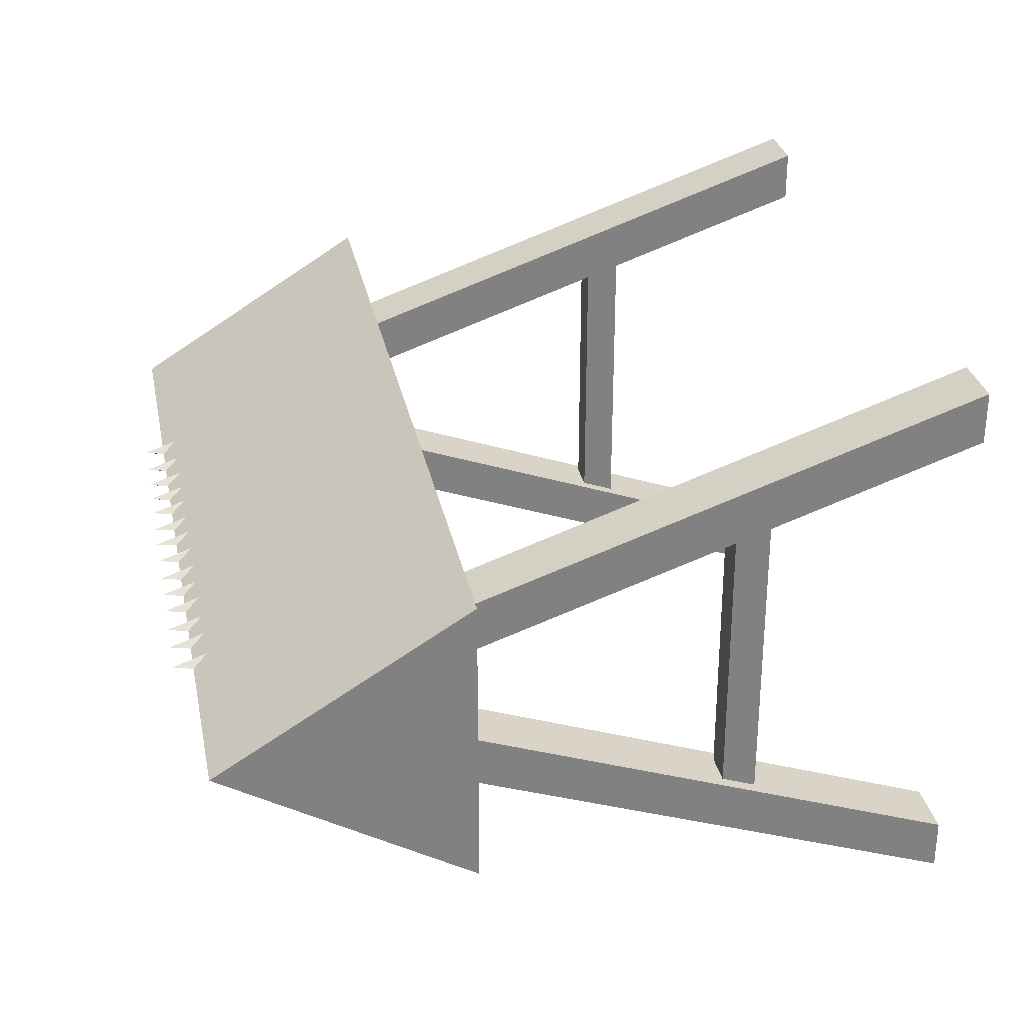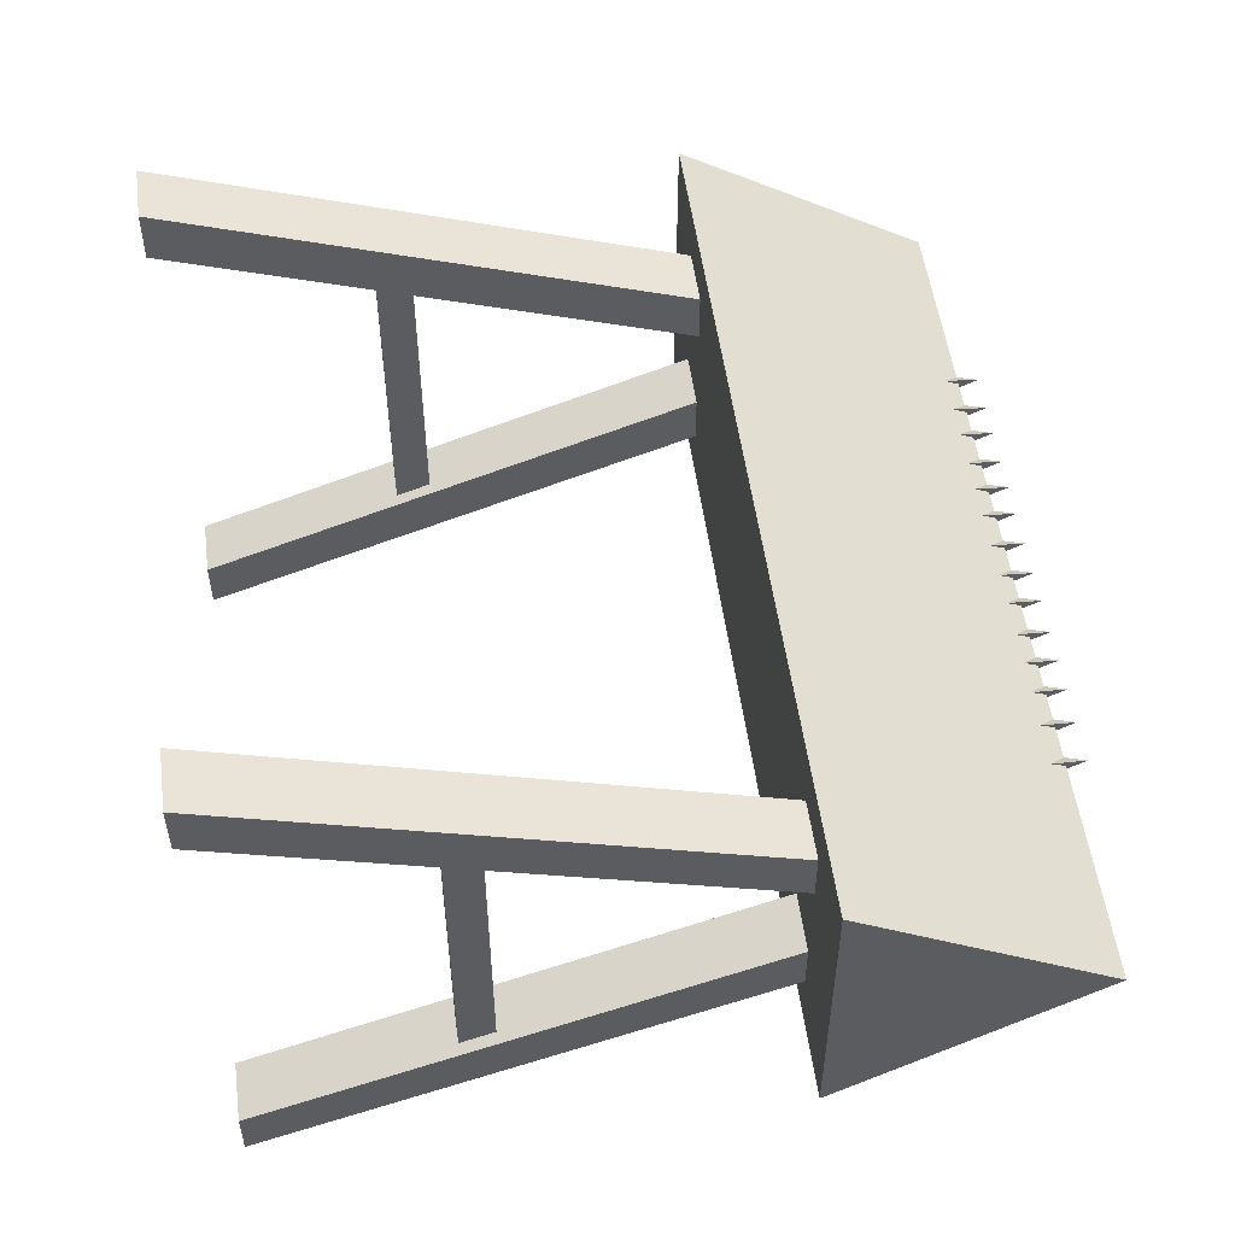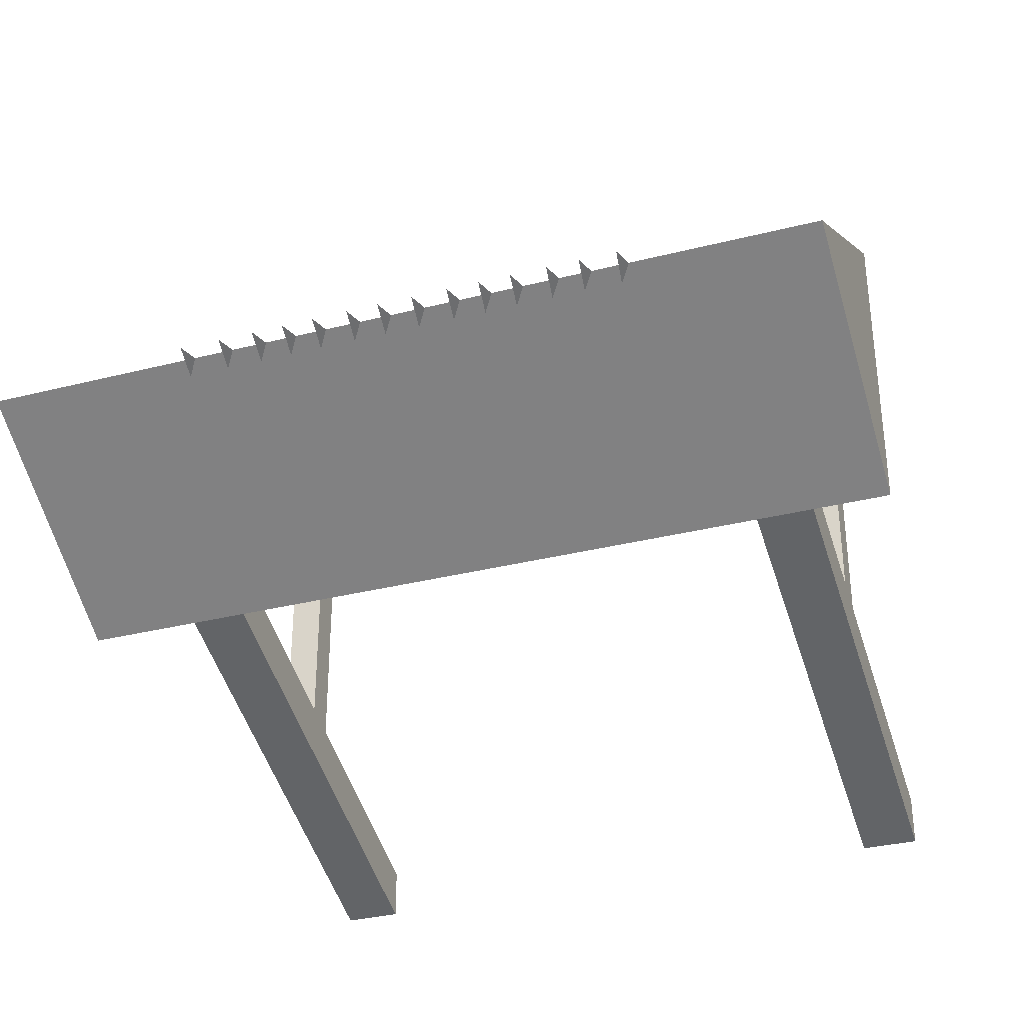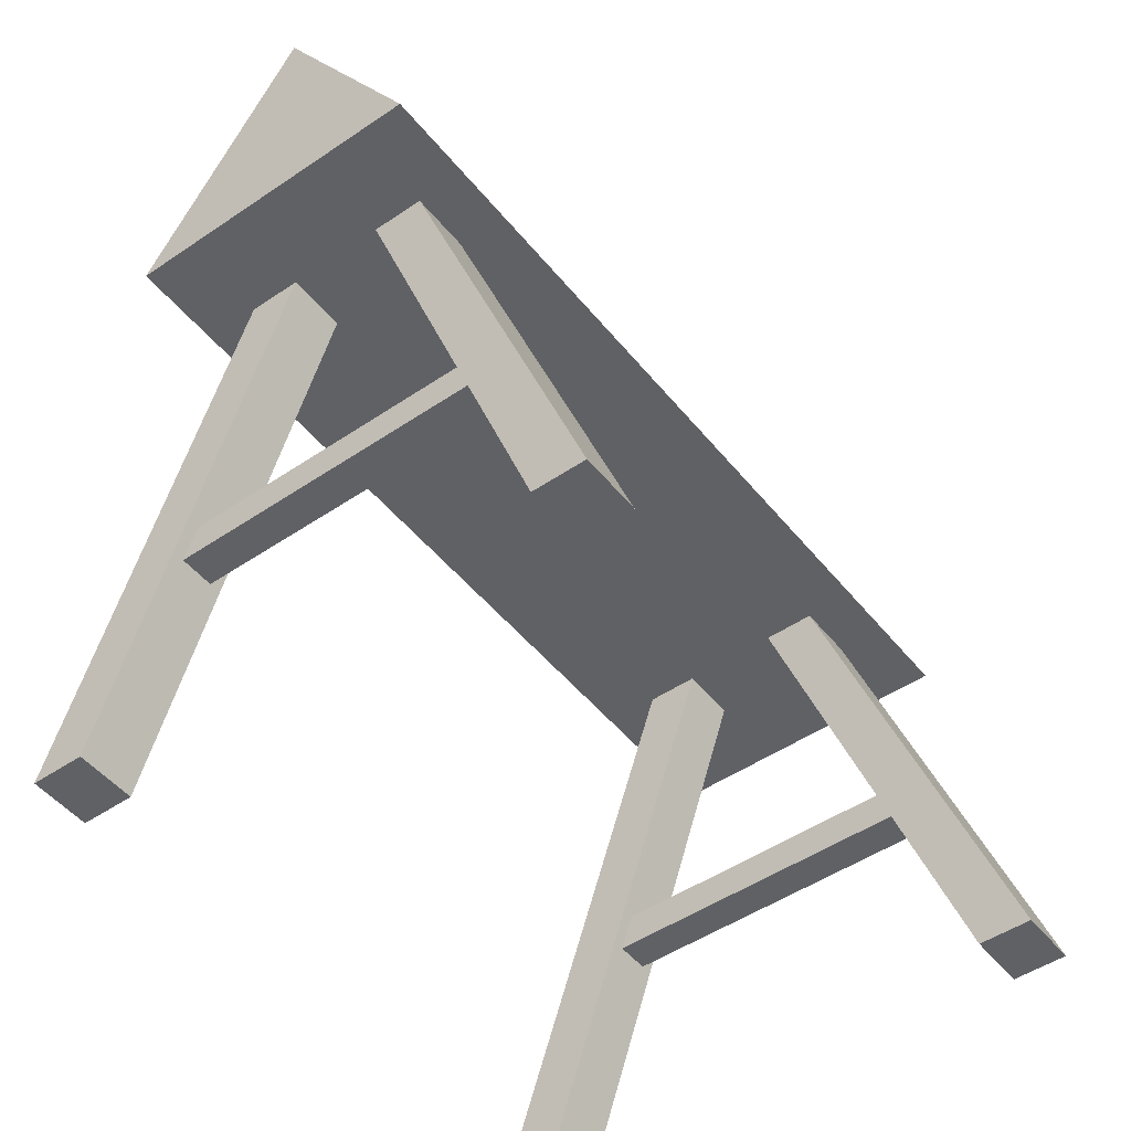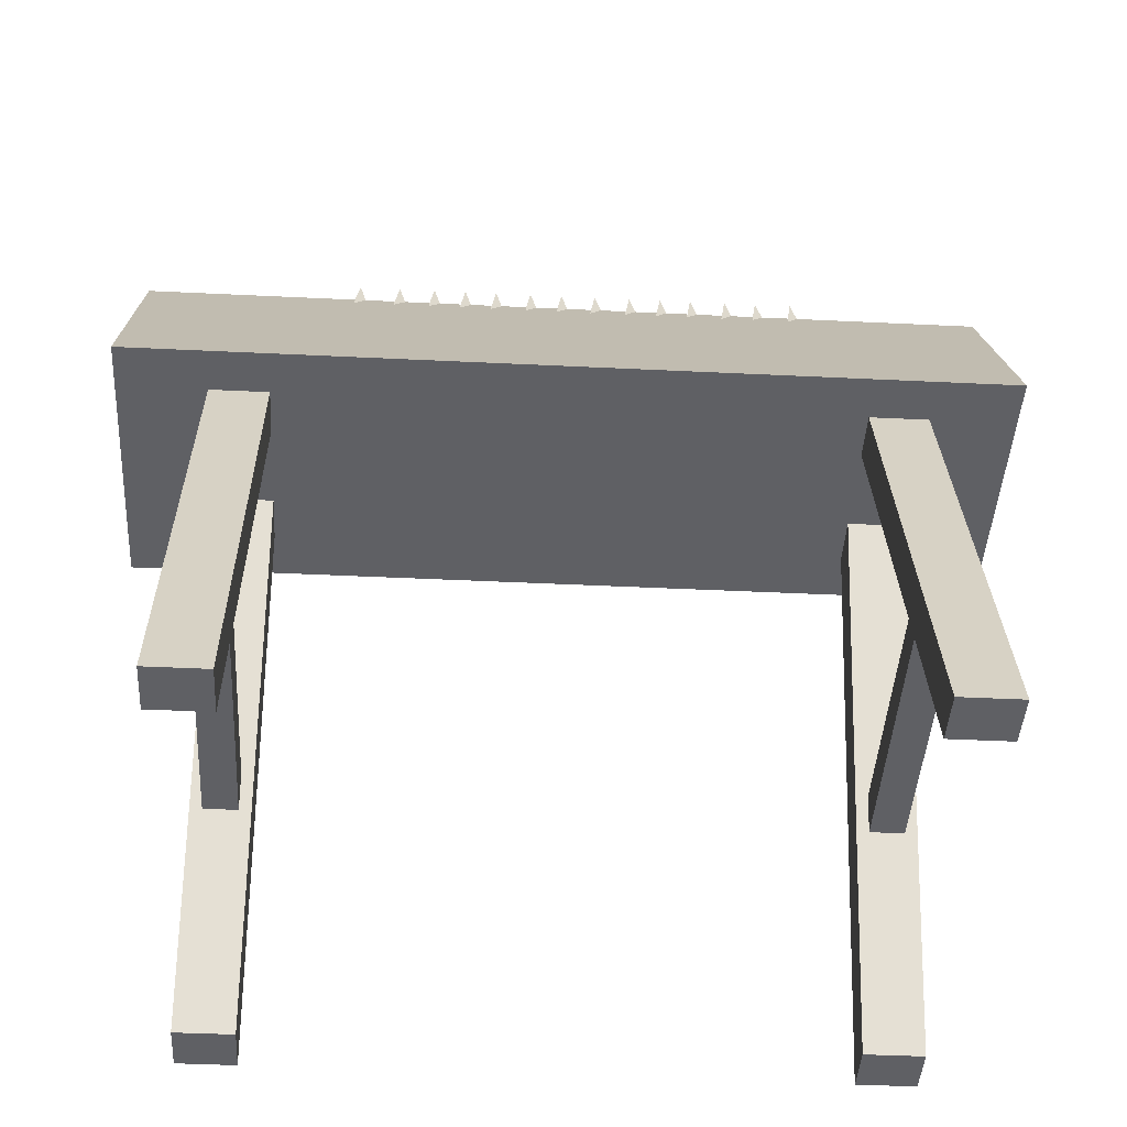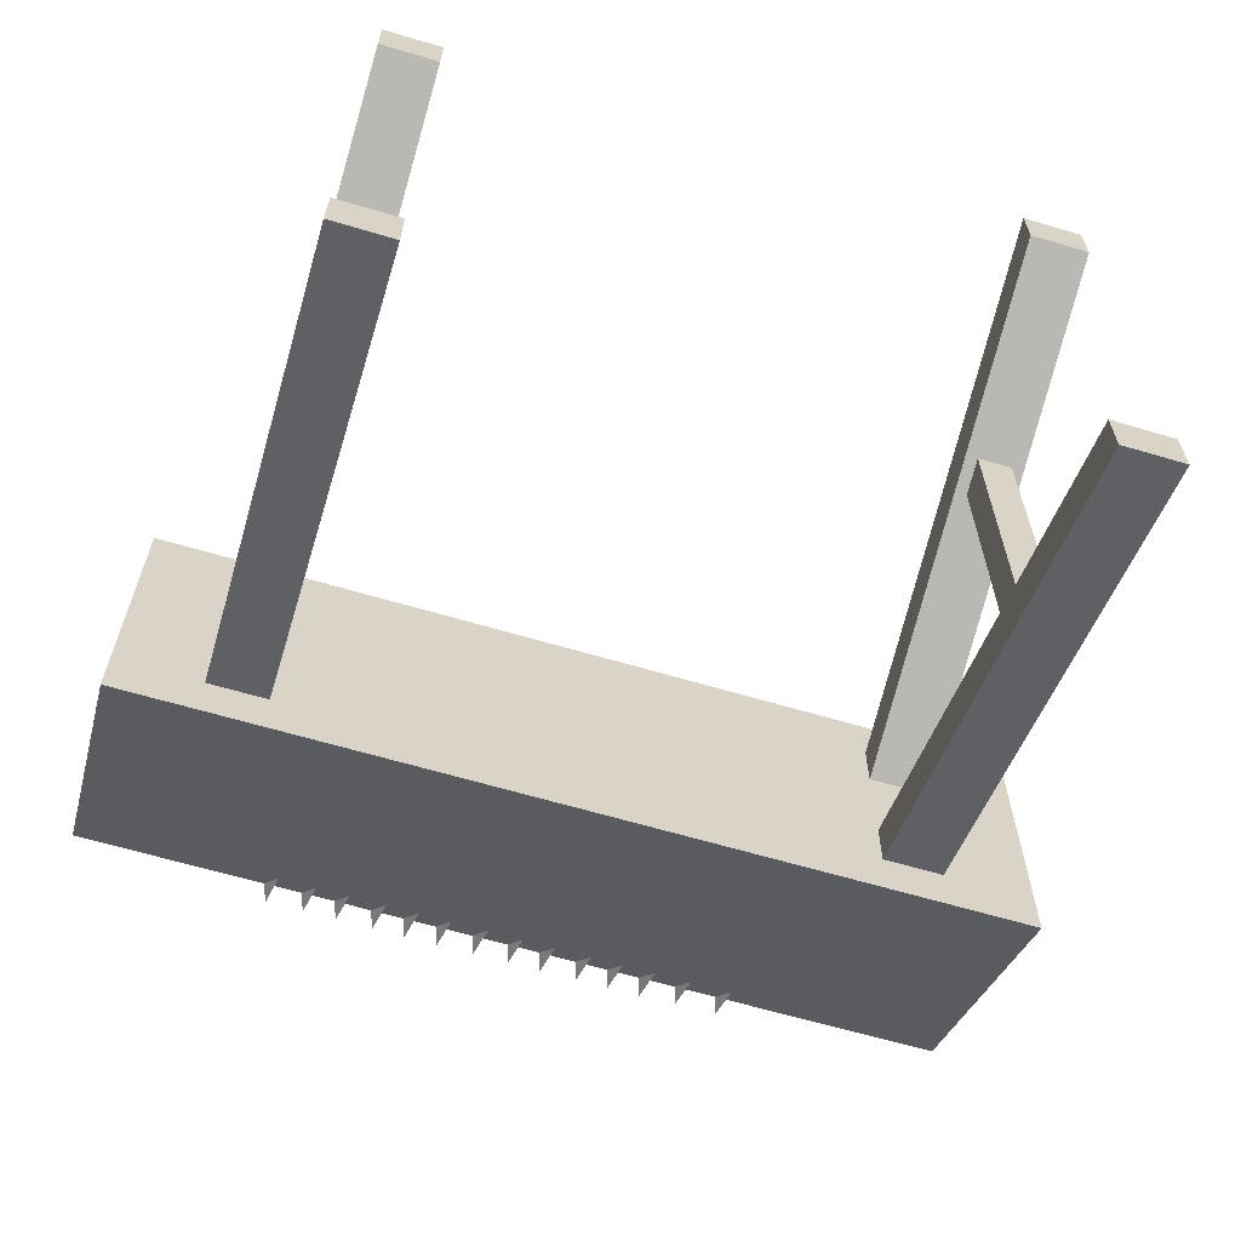
<metadata>
{"format":"obj","ext":"obj","renderer":"f3d","projection":"perspective","resolution":1024,"background":"white","views":[{"elev":29.9,"azim":-101.3,"up":"+Z"},{"elev":53.0,"azim":82.3,"up":"+Z"},{"elev":-33.0,"azim":-160.7,"up":"+Z"},{"elev":-48.8,"azim":127.1,"up":"+Y"},{"elev":-43.2,"azim":176.7,"up":"+Y"},{"elev":-63.6,"azim":-16.7,"up":"+Z"}]}
</metadata>
<code>
o torture_device_009
v 0.678 1.191 0.001185
v -0.681 1.191 0.001185
v -0.681 0.7975 0.2443
v 0.678 0.7975 0.2443
v -0.681 0.7975 -0.2312
v 0.678 0.7975 -0.2312
v -0.4739 0.3179 -0.2646
v -0.4739 0.3718 -0.2646
v -0.4739 0.3718 0.2533
v -0.4739 0.3179 0.2533
v -0.5278 0.3179 0.2533
v -0.5278 0.3718 0.2533
v -0.5278 0.3718 -0.2646
v -0.5278 0.3179 -0.2646
v 0.52 0.3179 -0.2646
v 0.52 0.3718 -0.2646
v 0.52 0.3718 0.2533
v 0.52 0.3179 0.2533
v 0.4661 0.3179 0.2533
v 0.4661 0.3718 0.2533
v 0.4661 0.3718 -0.2646
v 0.4661 0.3179 -0.2646
v -0.547 -0 0.3565
v -0.547 0.8216 0.06997
v -0.4547 0.8216 0.06997
v -0.4547 -0 0.3565
v -0.4547 0.8216 0.1509
v -0.4547 -0 0.4374
v -0.547 0.8216 0.1509
v -0.547 -0 0.4374
v -0.4547 0 -0.3612
v -0.4547 0.8216 -0.06331
v -0.547 0.8216 -0.06331
v -0.547 0 -0.3612
v -0.547 0.8216 -0.1442
v -0.547 0 -0.4421
v -0.4547 0.8216 -0.1442
v -0.4547 0 -0.4421
v 0.5392 -0 0.3565
v 0.5392 0.8216 0.06997
v 0.5392 0.8216 0.1509
v 0.5392 -0 0.4374
v 0.447 -0 0.3565
v 0.447 0.8216 0.06997
v 0.447 0.8216 0.1509
v 0.447 -0 0.4374
v 0.5392 0 -0.3612
v 0.5392 0.8216 -0.06331
v 0.447 0.8216 -0.06331
v 0.447 0 -0.3612
v 0.447 0.8216 -0.1442
v 0.447 0 -0.4421
v 0.5392 0.8216 -0.1442
v 0.5392 0 -0.4421
v 0.01052 1.164 0.01648
v 0.001913 1.223 0.001185
v -0.01564 1.164 0.000996
v 0.01085 1.164 -0.01392
v 0.06163 1.164 0.01648
v 0.05302 1.223 0.001185
v 0.03547 1.164 0.000996
v 0.06196 1.164 -0.01392
v 0.1187 1.164 0.01648
v 0.1101 1.223 0.001185
v 0.09251 1.164 0.000996
v 0.119 1.164 -0.01392
v 0.1692 1.164 0.01648
v 0.1606 1.223 0.001185
v 0.1431 1.164 0.000996
v 0.1695 1.164 -0.01392
v 0.2203 1.164 0.01648
v 0.2117 1.223 0.001185
v 0.1942 1.164 0.000996
v 0.2206 1.164 -0.01392
v 0.2774 1.164 0.01648
v 0.2688 1.223 0.001185
v 0.2512 1.164 0.000996
v 0.2777 1.164 -0.01392
v -0.3117 1.164 0.01648
v -0.3203 1.223 0.001185
v -0.3379 1.164 0.000996
v -0.3114 1.164 -0.01392
v -0.2606 1.164 0.01648
v -0.2692 1.223 0.001185
v -0.2868 1.164 0.000996
v -0.2603 1.164 -0.01392
v -0.2036 1.164 0.01648
v -0.2122 1.223 0.001185
v -0.2297 1.164 0.000996
v -0.2032 1.164 -0.01392
v -0.153 1.164 0.01648
v -0.1616 1.223 0.001185
v -0.1792 1.164 0.000996
v -0.1527 1.164 -0.01392
v -0.1019 1.164 0.01648
v -0.1105 1.223 0.001185
v -0.1281 1.164 0.000996
v -0.1016 1.164 -0.01392
v -0.04487 1.164 0.01648
v -0.05348 1.223 0.001185
v -0.07103 1.164 0.000996
v -0.04454 1.164 -0.01392
v -0.3698 1.164 0.01648
v -0.3784 1.223 0.001185
v -0.3959 1.164 0.000996
v -0.3694 1.164 -0.01392
v 0.3423 1.164 0.01648
v 0.3337 1.223 0.001185
v 0.3161 1.164 0.000996
v 0.3426 1.164 -0.01392
f 1 2 3 4
f 4 3 5 6
f 3 2 5
f 6 5 2 1
f 1 4 6
f 7 8 9 10
f 11 12 13 14
f 7 10 11 14
f 9 8 13 12
f 15 16 17 18
f 19 20 21 22
f 15 18 19 22
f 17 16 21 20
f 23 24 25 26
f 26 25 27 28
f 28 27 29 30
f 30 29 24 23
f 26 28 30 23
f 27 25 24 29
f 31 32 33 34
f 34 33 35 36
f 36 35 37 38
f 38 37 32 31
f 34 36 38 31
f 35 33 32 37
f 39 40 41 42
f 43 44 40 39
f 42 41 45 46
f 46 45 44 43
f 39 42 46 43
f 41 40 44 45
f 47 48 49 50
f 50 49 51 52
f 52 51 53 54
f 54 53 48 47
f 50 52 54 47
f 51 49 48 53
f 55 56 57
f 57 56 58
f 58 56 55
f 59 60 61
f 61 60 62
f 62 60 59
f 63 64 65
f 65 64 66
f 66 64 63
f 67 68 69
f 69 68 70
f 70 68 67
f 71 72 73
f 73 72 74
f 74 72 71
f 75 76 77
f 77 76 78
f 78 76 75
f 79 80 81
f 81 80 82
f 82 80 79
f 83 84 85
f 85 84 86
f 86 84 83
f 87 88 89
f 89 88 90
f 90 88 87
f 91 92 93
f 93 92 94
f 94 92 91
f 95 96 97
f 97 96 98
f 98 96 95
f 99 100 101
f 101 100 102
f 102 100 99
f 103 104 105
f 105 104 106
f 106 104 103
f 107 108 109
f 109 108 110
f 110 108 107

</code>
